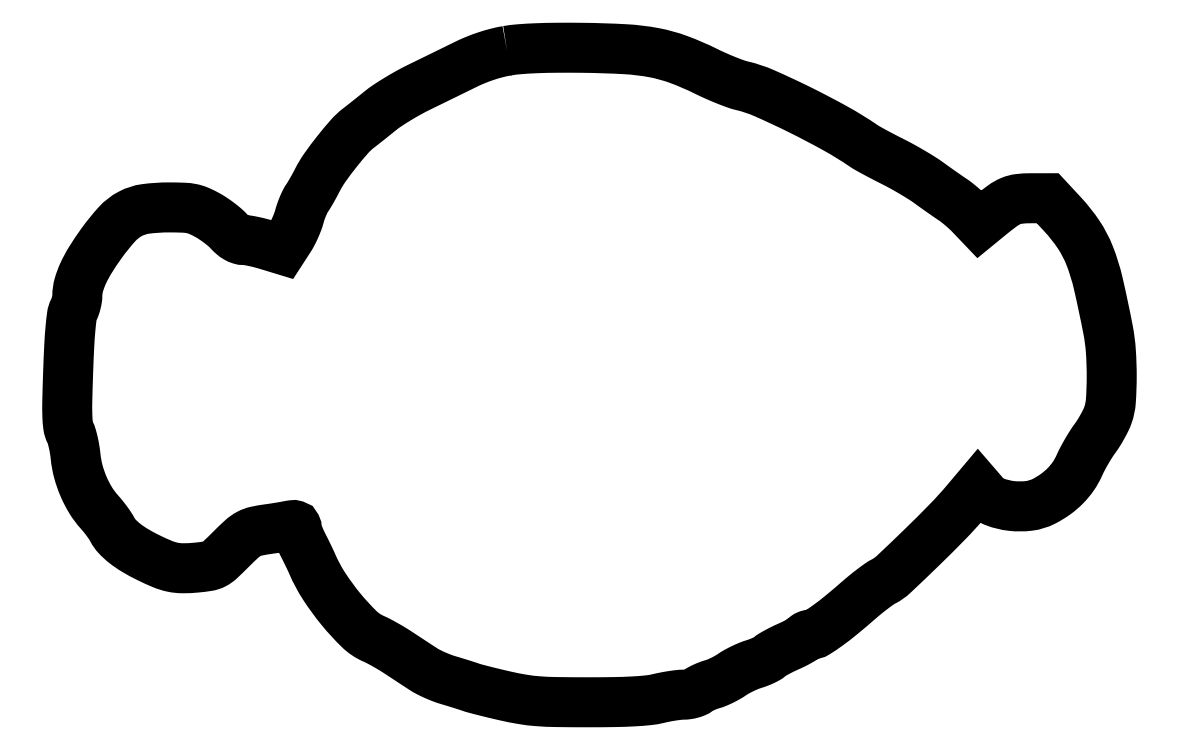
<metadata>
{"format":"dxf","ext":"dxf","renderer":"ezdxf+matplotlib","layout":"modelspace","background":"white","min_lineweight":24,"dpi":150}
</metadata>
<code>
0
SECTION
2
ENTITIES
0
POLYLINE
8
0
66
1
70
1
0
VERTEX
8
0
10
168.5
20
249.4
42
0.02042
0
VERTEX
8
0
10
164.6
20
248.6
42
0.0173
0
VERTEX
8
0
10
160.5
20
247.4
42
0.01695
0
VERTEX
8
0
10
156.4
20
245.9
42
0.01736
0
VERTEX
8
0
10
152.5
20
244.1
42
-0.000386
0
VERTEX
8
0
10
148.8
20
242.3
42
-0.000198
0
VERTEX
8
0
10
144.1
20
240
42
-0.000197
0
VERTEX
8
0
10
139.2
20
237.6
42
-0.000296
0
VERTEX
8
0
10
135
20
235.6
42
0.01286
0
VERTEX
8
0
10
131
20
233.5
42
0.01
0
VERTEX
8
0
10
126.7
20
231
42
0.01014
0
VERTEX
8
0
10
122.8
20
228.5
42
0.02404
0
VERTEX
8
0
10
120
20
226.5
42
-0.001342
0
VERTEX
8
0
10
117.7
20
224.6
42
-0.001218
0
VERTEX
8
0
10
115.3
20
222.7
42
-0.001219
0
VERTEX
8
0
10
113.1
20
221
42
-0.003924
0
VERTEX
8
0
10
111.7
20
219.9
42
0.0495
0
VERTEX
8
0
10
108.2
20
216.7
42
0.01306
0
VERTEX
8
0
10
103.4
20
210.9
42
0.01365
0
VERTEX
8
0
10
98.75
20
204.7
42
0.03672
0
VERTEX
8
0
10
95.93
20
200
42
-0.006828
0
VERTEX
8
0
10
94.93
20
198.1
42
-0.005614
0
VERTEX
8
0
10
93.81
20
196.1
42
-0.005674
0
VERTEX
8
0
10
92.75
20
194.3
42
-0.01497
0
VERTEX
8
0
10
91.93
20
193
42
0.03633
0
VERTEX
8
0
10
91.18
20
191.7
42
0.01514
0
VERTEX
8
0
10
90.36
20
189.9
42
0.01489
0
VERTEX
8
0
10
89.59
20
187.9
42
0.01866
0
VERTEX
8
0
10
89.01
20
186
42
-0.0255
0
VERTEX
8
0
10
88.36
20
184
42
-0.0147
0
VERTEX
8
0
10
87.38
20
181.6
42
-0.01466
0
VERTEX
8
0
10
86.26
20
179.3
42
-0.02371
0
VERTEX
8
0
10
85.16
20
177.4
42
0
0
VERTEX
8
0
10
82.51
20
173.3
42
0
0
VERTEX
8
0
10
76.5
20
175.2
42
0.01113
0
VERTEX
8
0
10
74.01
20
175.9
42
0.01093
0
VERTEX
8
0
10
71.46
20
176.5
42
0.01086
0
VERTEX
8
0
10
69.21
20
176.9
42
0.04022
0
VERTEX
8
0
10
67.77
20
177
42
-0.07606
0
VERTEX
8
0
10
66.39
20
177.2
42
-0.05525
0
VERTEX
8
0
10
64.97
20
177.8
42
-0.04677
0
VERTEX
8
0
10
63.5
20
178.9
42
-0.0296
0
VERTEX
8
0
10
61.99
20
180.4
42
0.03154
0
VERTEX
8
0
10
60.45
20
181.9
42
0.01509
0
VERTEX
8
0
10
58.3
20
183.6
42
0.0149
0
VERTEX
8
0
10
55.94
20
185.2
42
0.02054
0
VERTEX
8
0
10
53.72
20
186.6
42
0.02436
0
VERTEX
8
0
10
50.46
20
188.2
42
0.0533
0
VERTEX
8
0
10
47.81
20
189
42
0.03962
0
VERTEX
8
0
10
44.59
20
189.4
42
0.008604
0
VERTEX
8
0
10
39
20
189.5
42
0.03299
0
VERTEX
8
0
10
30.17
20
188.9
42
0.09014
0
VERTEX
8
0
10
24.24
20
187
42
0.08611
0
VERTEX
8
0
10
19.21
20
183.1
42
0.02836
0
VERTEX
8
0
10
13.28
20
175.8
42
0.01613
0
VERTEX
8
0
10
9.099
20
169.5
42
0.0315
0
VERTEX
8
0
10
6.255
20
164.3
42
0.03982
0
VERTEX
8
0
10
4.578
20
159.7
42
0.06721
0
VERTEX
8
0
10
4.015
20
155.7
42
-0.03867
0
VERTEX
8
0
10
3.91
20
154.4
42
-0.02218
0
VERTEX
8
0
10
3.599
20
152.9
42
-0.02206
0
VERTEX
8
0
10
3.149
20
151.4
42
-0.03402
0
VERTEX
8
0
10
2.619
20
150.2
42
0.08476
0
VERTEX
8
0
10
1.939
20
148
42
0.01111
0
VERTEX
8
0
10
1.395
20
143.2
42
0.01002
0
VERTEX
8
0
10
0.9205
20
136.4
42
0.003723
0
VERTEX
8
0
10
0.5143
20
126.9
42
0.002628
0
VERTEX
8
0
10
0.1807
20
115.7
42
0.01404
0
VERTEX
8
0
10
0.2018
20
109.6
42
0.02508
0
VERTEX
8
0
10
0.5153
20
105.8
42
0.08408
0
VERTEX
8
0
10
1.256
20
103.4
42
-0.0464
0
VERTEX
8
0
10
1.863
20
101.9
42
-0.01489
0
VERTEX
8
0
10
2.479
20
99.47
42
-0.01472
0
VERTEX
8
0
10
3.009
20
96.75
42
-0.01595
0
VERTEX
8
0
10
3.362
20
94.09
42
0.04087
0
VERTEX
8
0
10
4.409
20
88.38
42
0.03566
0
VERTEX
8
0
10
6.403
20
82.64
42
0.03618
0
VERTEX
8
0
10
9.152
20
77.33
42
0.04614
0
VERTEX
8
0
10
12.45
20
72.92
42
-0.01385
0
VERTEX
8
0
10
13.88
20
71.25
42
-0.01114
0
VERTEX
8
0
10
15.32
20
69.39
42
-0.0113
0
VERTEX
8
0
10
16.57
20
67.6
42
-0.02809
0
VERTEX
8
0
10
17.38
20
66.22
42
0.06895
0
VERTEX
8
0
10
19.26
20
63.56
42
0.03837
0
VERTEX
8
0
10
22.2
20
60.88
42
0.03201
0
VERTEX
8
0
10
26.12
20
58.18
42
0.01963
0
VERTEX
8
0
10
31.06
20
55.5
42
0.01556
0
VERTEX
8
0
10
36.57
20
53
42
0.04698
0
VERTEX
8
0
10
40.5
20
51.77
42
0.05225
0
VERTEX
8
0
10
44.36
20
51.37
42
0.02291
0
VERTEX
8
0
10
49.5
20
51.61
42
0.01633
0
VERTEX
8
0
10
54.01
20
52.17
42
0.08199
0
VERTEX
8
0
10
56.42
20
52.97
42
0.06724
0
VERTEX
8
0
10
58.65
20
54.57
42
0.008852
0
VERTEX
8
0
10
62.83
20
58.63
42
-0.01252
0
VERTEX
8
0
10
67.03
20
62.65
42
-0.06279
0
VERTEX
8
0
10
69.69
20
64.52
42
-0.07052
0
VERTEX
8
0
10
72.59
20
65.57
42
-0.01821
0
VERTEX
8
0
10
77.5
20
66.41
42
0.004341
0
VERTEX
8
0
10
79.27
20
66.66
42
0.002938
0
VERTEX
8
0
10
81.28
20
66.98
42
0.002959
0
VERTEX
8
0
10
83.22
20
67.31
42
0.005903
0
VERTEX
8
0
10
84.75
20
67.6
42
-0.01874
0
VERTEX
8
0
10
86.44
20
67.87
42
-0.1038
0
VERTEX
8
0
10
87.35
20
67.79
42
-0.2105
0
VERTEX
8
0
10
87.82
20
67.39
42
-0.113
0
VERTEX
8
0
10
88
20
66.63
42
0.07751
0
VERTEX
8
0
10
88.14
20
65.72
42
0.01369
0
VERTEX
8
0
10
88.71
20
64.08
42
0.01454
0
VERTEX
8
0
10
89.5
20
62.19
42
0.01263
0
VERTEX
8
0
10
90.43
20
60.25
42
-0.003016
0
VERTEX
8
0
10
91.44
20
58.25
42
-0.002707
0
VERTEX
8
0
10
92.46
20
56.16
42
-0.002714
0
VERTEX
8
0
10
93.36
20
54.28
42
-0.008517
0
VERTEX
8
0
10
93.93
20
53
42
0.04267
0
VERTEX
8
0
10
98.44
20
44.56
42
0.02798
0
VERTEX
8
0
10
104.9
20
35.67
42
0.0274
0
VERTEX
8
0
10
111.9
20
28.11
42
0.09129
0
VERTEX
8
0
10
117.4
20
24.37
42
-0.01836
0
VERTEX
8
0
10
119.4
20
23.44
42
-0.007723
0
VERTEX
8
0
10
121.9
20
22.06
42
-0.007629
0
VERTEX
8
0
10
124.6
20
20.49
42
-0.009851
0
VERTEX
8
0
10
127
20
18.97
42
0.000491
0
VERTEX
8
0
10
129.4
20
17.39
42
0.000361
0
VERTEX
8
0
10
132.1
20
15.65
42
0.000364
0
VERTEX
8
0
10
134.6
20
14
42
0.000812
0
VERTEX
8
0
10
136.5
20
12.74
42
0.0262
0
VERTEX
8
0
10
138.4
20
11.63
42
0.01347
0
VERTEX
8
0
10
140.9
20
10.44
42
0.01335
0
VERTEX
8
0
10
143.6
20
9.342
42
0.01961
0
VERTEX
8
0
10
146
20
8.536
42
-0.002439
0
VERTEX
8
0
10
148.3
20
7.841
42
-0.002095
0
VERTEX
8
0
10
150.8
20
7.089
42
-0.00211
0
VERTEX
8
0
10
153
20
6.387
42
-0.00607
0
VERTEX
8
0
10
154.5
20
5.875
42
0.01878
0
VERTEX
8
0
10
156.3
20
5.331
42
0.003129
0
VERTEX
8
0
10
159.7
20
4.436
42
0.003427
0
VERTEX
8
0
10
163.8
20
3.436
42
0.003031
0
VERTEX
8
0
10
168
20
2.449
42
0.01455
0
VERTEX
8
0
10
174.5
20
1.167
42
0.02229
0
VERTEX
8
0
10
180.3
20
0.4753
42
0.01533
0
VERTEX
8
0
10
187.4
20
0.1564
42
0.003498
0
VERTEX
8
0
10
199.5
20
0.07162
42
0.003964
0
VERTEX
8
0
10
209.5
20
0.151
42
0.009438
0
VERTEX
8
0
10
217
20
0.41
42
0.01233
0
VERTEX
8
0
10
222.6
20
0.8484
42
0.03352
0
VERTEX
8
0
10
226.5
20
1.52
42
-0.01149
0
VERTEX
8
0
10
229.1
20
2.076
42
-0.009744
0
VERTEX
8
0
10
231.8
20
2.548
42
-0.009861
0
VERTEX
8
0
10
234.3
20
2.88
42
-0.02705
0
VERTEX
8
0
10
236.1
20
2.984
42
0.03597
0
VERTEX
8
0
10
237.6
20
3.099
42
0.02949
0
VERTEX
8
0
10
239.1
20
3.431
42
0.03045
0
VERTEX
8
0
10
240.6
20
3.913
42
0.06628
0
VERTEX
8
0
10
241.6
20
4.484
42
-0.04051
0
VERTEX
8
0
10
242.6
20
5.125
42
-0.01687
0
VERTEX
8
0
10
244
20
5.831
42
-0.01656
0
VERTEX
8
0
10
245.6
20
6.487
42
-0.02059
0
VERTEX
8
0
10
247.1
20
6.985
42
0.03022
0
VERTEX
8
0
10
248.8
20
7.564
42
0.01504
0
VERTEX
8
0
10
250.8
20
8.485
42
0.01487
0
VERTEX
8
0
10
252.9
20
9.568
42
0.02114
0
VERTEX
8
0
10
254.6
20
10.66
42
-0.0235
0
VERTEX
8
0
10
256.4
20
11.78
42
-0.01421
0
VERTEX
8
0
10
258.7
20
12.93
42
-0.01422
0
VERTEX
8
0
10
261
20
13.96
42
-0.02415
0
VERTEX
8
0
10
262.9
20
14.66
42
0.01772
0
VERTEX
8
0
10
264.7
20
15.29
42
0.0171
0
VERTEX
8
0
10
266.5
20
16.04
42
0.01731
0
VERTEX
8
0
10
268.1
20
16.82
42
0.05801
0
VERTEX
8
0
10
269
20
17.47
42
-0.04887
0
VERTEX
8
0
10
269.9
20
18.18
42
-0.0103
0
VERTEX
8
0
10
271.7
20
19.22
42
-0.0107
0
VERTEX
8
0
10
273.9
20
20.35
42
-0.009964
0
VERTEX
8
0
10
276.2
20
21.41
42
0.01052
0
VERTEX
8
0
10
278.4
20
22.44
42
0.01381
0
VERTEX
8
0
10
280.4
20
23.47
42
0.0113
0
VERTEX
8
0
10
281.9
20
24.41
42
0.1151
0
VERTEX
8
0
10
282.5
20
24.95
42
-0.1011
0
VERTEX
8
0
10
282.8
20
25.35
42
-0.05206
0
VERTEX
8
0
10
283.5
20
25.69
42
-0.04873
0
VERTEX
8
0
10
284.2
20
25.92
42
-0.05293
0
VERTEX
8
0
10
284.9
20
26
42
0.1412
0
VERTEX
8
0
10
287
20
26.6
42
0.01591
0
VERTEX
8
0
10
291.1
20
29.38
42
0.01591
0
VERTEX
8
0
10
296.4
20
33.45
42
0.007421
0
VERTEX
8
0
10
303
20
39.04
42
-0.008774
0
VERTEX
8
0
10
305.7
20
41.33
42
-0.008838
0
VERTEX
8
0
10
308.5
20
43.52
42
-0.008688
0
VERTEX
8
0
10
311
20
45.34
42
-0.03488
0
VERTEX
8
0
10
312.6
20
46.32
42
0.07037
0
VERTEX
8
0
10
316.4
20
49.02
42
0.003976
0
VERTEX
8
0
10
327
20
59.05
42
0.006675
0
VERTEX
8
0
10
337.3
20
69.33
42
0.01835
0
VERTEX
8
0
10
344.2
20
76.94
42
0
0
VERTEX
8
0
10
348.8
20
82.38
42
0
0
VERTEX
8
0
10
351.1
20
79.64
42
0.1249
0
VERTEX
8
0
10
355.3
20
76.74
42
0.06189
0
VERTEX
8
0
10
361.5
20
75.22
42
0.05982
0
VERTEX
8
0
10
368.3
20
75.26
42
0.08705
0
VERTEX
8
0
10
374
20
77.01
42
0.03777
0
VERTEX
8
0
10
378.4
20
79.7
42
0.04261
0
VERTEX
8
0
10
382.2
20
82.93
42
0.04407
0
VERTEX
8
0
10
385.3
20
86.65
42
0.04632
0
VERTEX
8
0
10
387.6
20
90.79
42
-0.01707
0
VERTEX
8
0
10
388.8
20
93.21
42
-0.01008
0
VERTEX
8
0
10
390.3
20
96.02
42
-0.01008
0
VERTEX
8
0
10
392
20
98.77
42
-0.01699
0
VERTEX
8
0
10
393.5
20
101
42
0.01831
0
VERTEX
8
0
10
395
20
103.1
42
0.01329
0
VERTEX
8
0
10
396.4
20
105.6
42
0.01346
0
VERTEX
8
0
10
397.7
20
108.1
42
0.02846
0
VERTEX
8
0
10
398.5
20
110
42
0.06802
0
VERTEX
8
0
10
399.6
20
115.4
42
0.01634
0
VERTEX
8
0
10
399.9
20
124.6
42
0.01757
0
VERTEX
8
0
10
399.6
20
134.4
42
0.0304
0
VERTEX
8
0
10
398.6
20
142.5
42
0.009327
0
VERTEX
8
0
10
394.8
20
160.4
42
0.03682
0
VERTEX
8
0
10
391.5
20
171.1
42
0.05373
0
VERTEX
8
0
10
387.3
20
179
42
0.03984
0
VERTEX
8
0
10
381.2
20
186.8
42
0
0
VERTEX
8
0
10
375.4
20
193
42
0
0
VERTEX
8
0
10
369
20
193
42
0.02798
0
VERTEX
8
0
10
364.4
20
192.7
42
0.07265
0
VERTEX
8
0
10
361.3
20
191.9
42
0.05795
0
VERTEX
8
0
10
358.1
20
190.1
42
0.01306
0
VERTEX
8
0
10
353.2
20
186.3
42
0
0
VERTEX
8
0
10
349.3
20
183.1
42
0
0
VERTEX
8
0
10
345.9
20
186.6
42
0.01542
0
VERTEX
8
0
10
344.3
20
188.2
42
0.01027
0
VERTEX
8
0
10
342.5
20
189.9
42
0.01034
0
VERTEX
8
0
10
340.6
20
191.4
42
0.01987
0
VERTEX
8
0
10
339
20
192.5
42
-0.004874
0
VERTEX
8
0
10
337.3
20
193.7
42
-0.001885
0
VERTEX
8
0
10
334.9
20
195.3
42
-0.001866
0
VERTEX
8
0
10
332.4
20
197.2
42
-0.002306
0
VERTEX
8
0
10
330
20
198.9
42
0.01665
0
VERTEX
8
0
10
327.3
20
200.7
42
0.007431
0
VERTEX
8
0
10
323.6
20
202.9
42
0.007346
0
VERTEX
8
0
10
319.7
20
205.2
42
0.009877
0
VERTEX
8
0
10
316
20
207.1
42
-0.003895
0
VERTEX
8
0
10
312.6
20
208.9
42
-0.004292
0
VERTEX
8
0
10
309.3
20
210.6
42
-0.004003
0
VERTEX
8
0
10
306.5
20
212.1
42
-0.02174
0
VERTEX
8
0
10
305
20
213.1
42
0.02312
0
VERTEX
8
0
10
294.4
20
219.6
42
0.01194
0
VERTEX
8
0
10
280.5
20
226.9
42
0.01103
0
VERTEX
8
0
10
267
20
233.2
42
0.04632
0
VERTEX
8
0
10
258.5
20
236
42
-0.02882
0
VERTEX
8
0
10
256
20
236.8
42
-0.009278
0
VERTEX
8
0
10
252.3
20
238.2
42
-0.009219
0
VERTEX
8
0
10
248.3
20
239.9
42
-0.0102
0
VERTEX
8
0
10
244.5
20
241.7
42
0.02654
0
VERTEX
8
0
10
234.2
20
246.1
42
0.04158
0
VERTEX
8
0
10
224.9
20
248.7
42
0.03317
0
VERTEX
8
0
10
213.8
20
250
42
0.01091
0
VERTEX
8
0
10
197.5
20
250.6
42
0.004436
0
VERTEX
8
0
10
187.7
20
250.6
42
0.008123
0
VERTEX
8
0
10
179.7
20
250.4
42
0.009847
0
VERTEX
8
0
10
173.3
20
250
42
0.02273
0
SEQEND
0
ENDSEC
0
EOF

</code>
